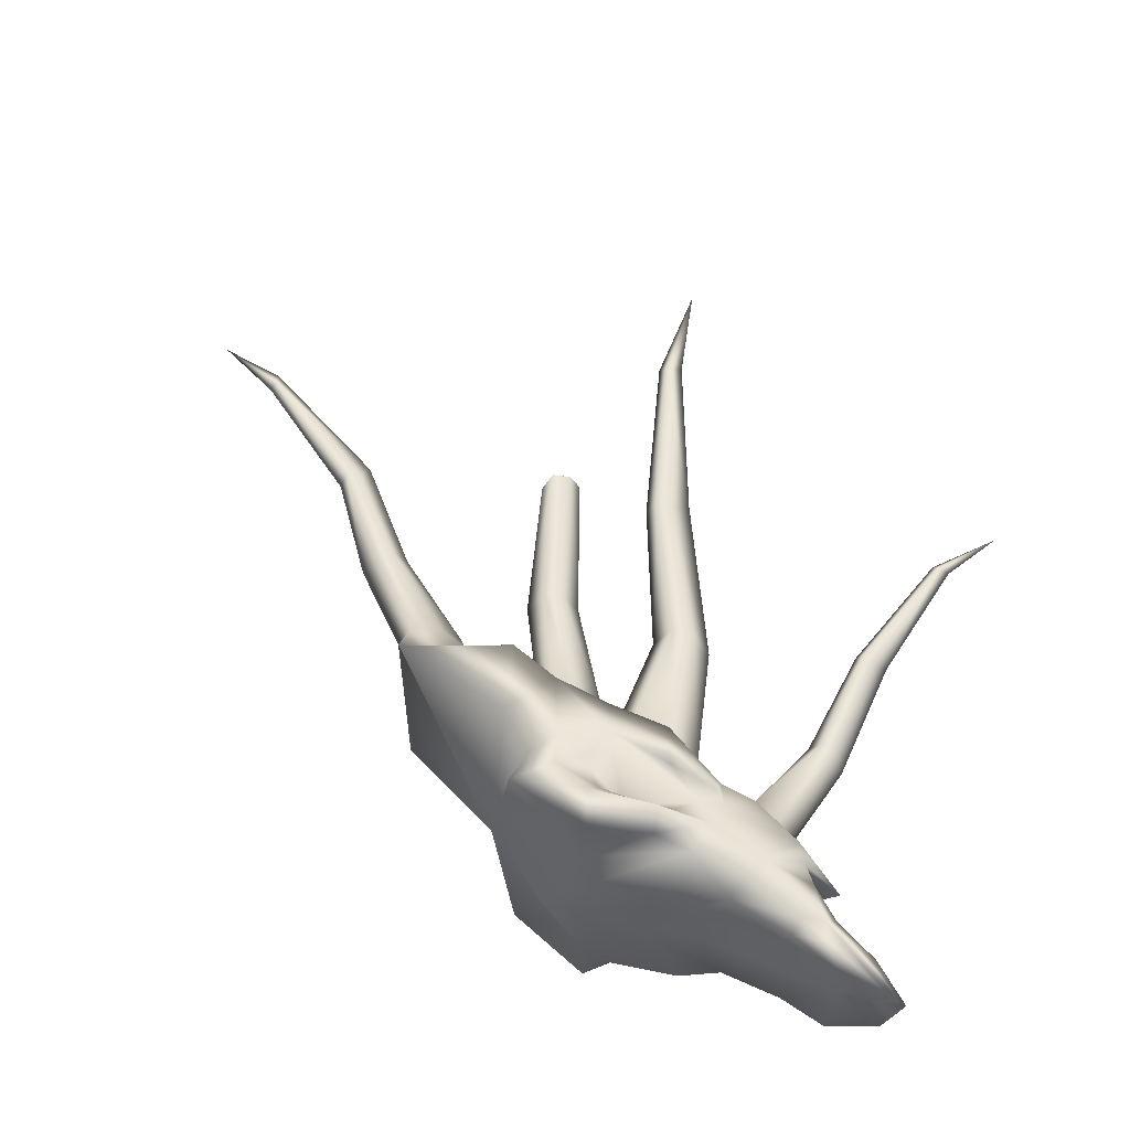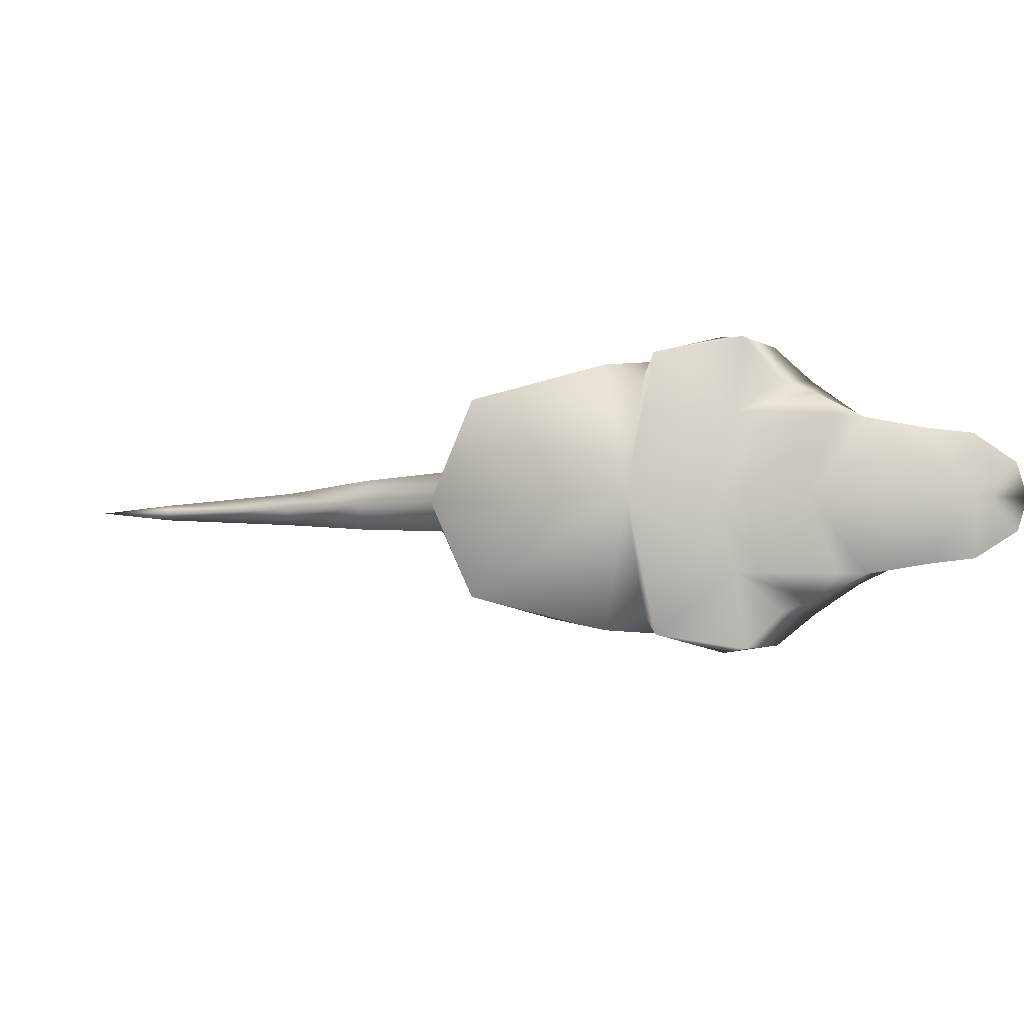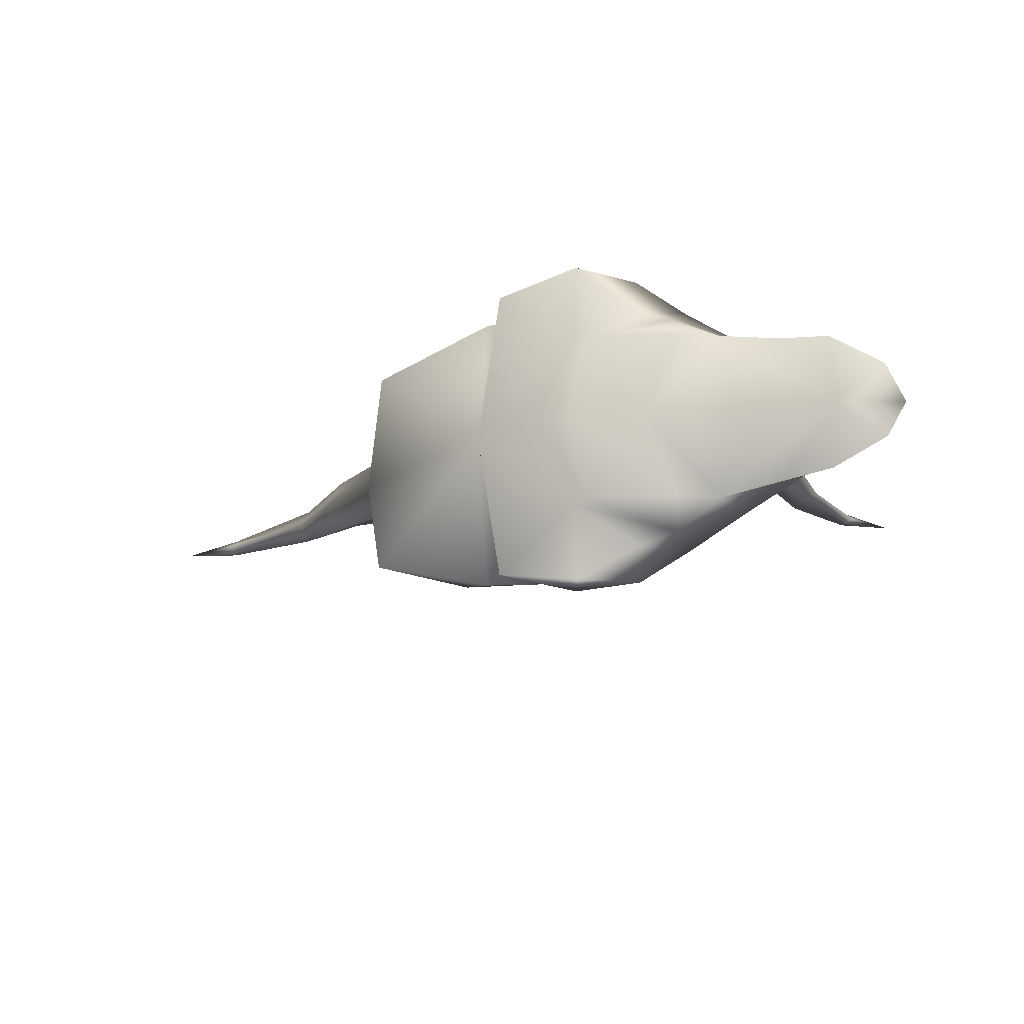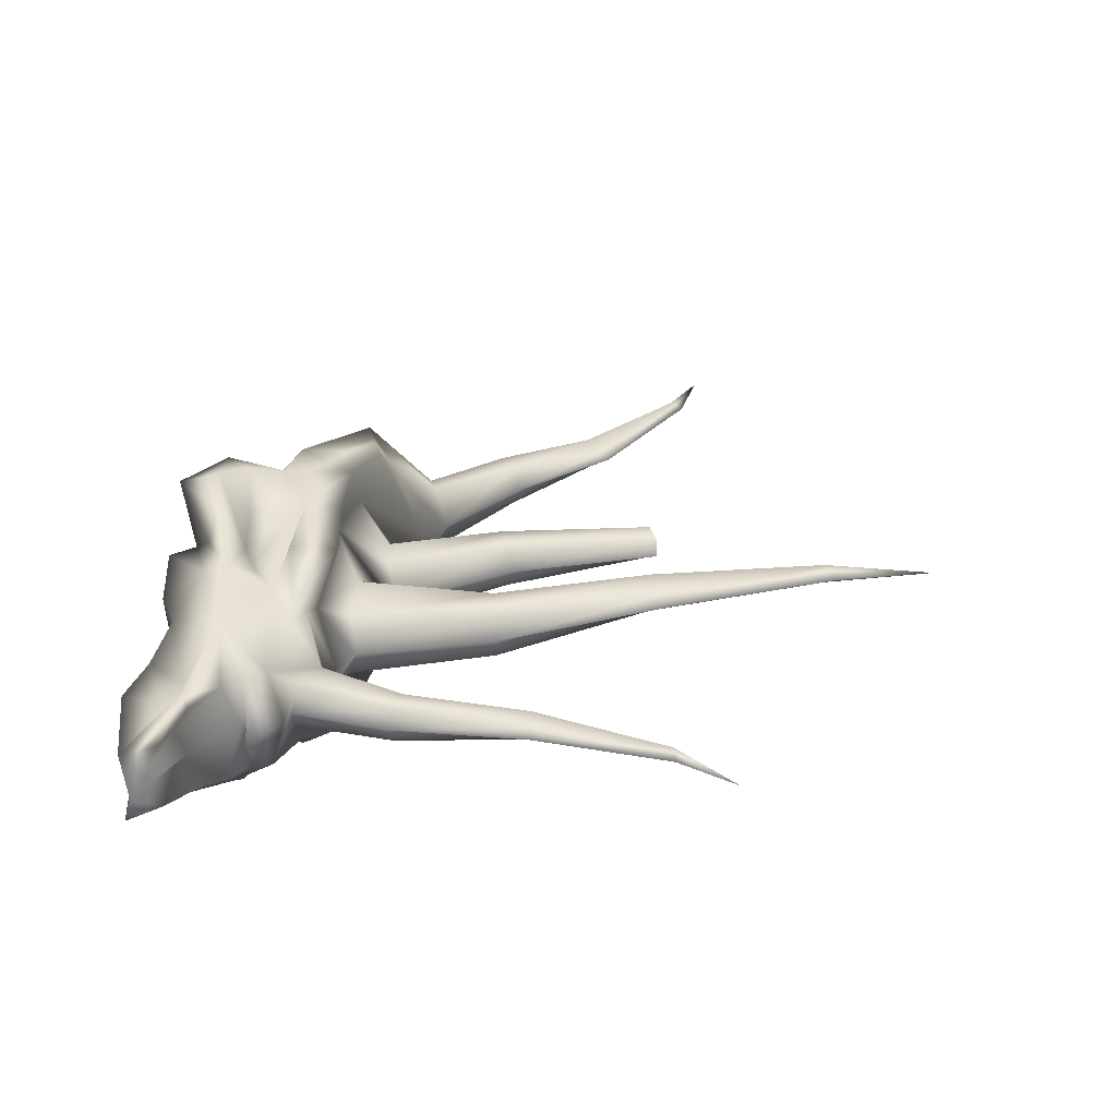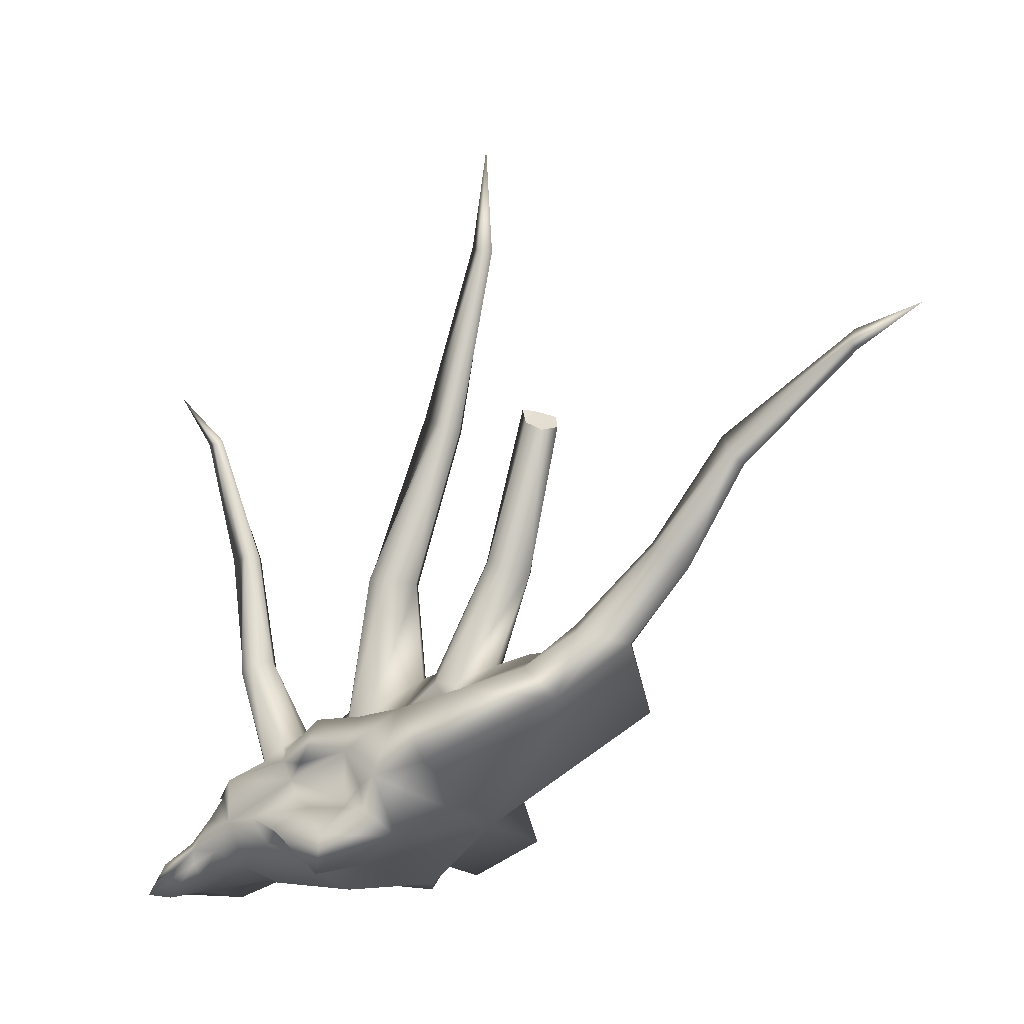
<metadata>
{"format":"obj","ext":"obj","renderer":"f3d","projection":"perspective","resolution":1024,"background":"white","views":[{"elev":55.9,"azim":17.0,"up":"+Z"},{"elev":-3.7,"azim":-17.0,"up":"+Z"},{"elev":-13.3,"azim":10.3,"up":"+Z"},{"elev":28.6,"azim":90.0,"up":"+Z"},{"elev":-9.2,"azim":-151.0,"up":"+Y"}]}
</metadata>
<code>
o db_dragonhead03
v -3.769 9.344 -0.2707
v -4.155 9.137 -0.248
v -4.391 9.234 0.07003
v -1.311 3.842 -0.01022
v -2.376 3.561 -0.8792
v -1.718 3.569 -0.7138
v -2.371 3.569 0.8476
v -1.722 3.578 0.6831
v 5.008 -1.002 -0.01019
v 4.906 -1.134 -1.413
v 6.023 -1.078 -0.783
v 6.418 -0.8467 -0.01021
v 3.91 -0.7468 1.519
v 4.906 -1.134 1.393
v 6.023 -1.078 0.7626
v 2.565 -0.4458 -1.771
v 2.181 -0.6459 -0.01019
v 1.032 -0.802 -0.01019
v 1.698 -0.796 -1.769
v -0.5366 -0.8477 -0.01019
v -0.1955 -0.9495 -1.769
v -1.253 -0.8205 -0.01021
v 2.565 -0.4458 1.75
v 2.91 -0.7198 -0.01019
v -0.1955 -0.9495 1.749
v 1.698 -0.796 1.748
v 3.91 -0.7468 -1.539
v -1.311 3.842 -0.01022
v -1.718 3.569 -0.7138
v -2.937 6.224 -0.513
v -3.396 6.095 -0.6529
v -2.376 3.561 -0.8792
v -3.729 5.984 -0.01021
v -4.155 9.137 -0.248
v -4.391 9.234 0.07003
v -4.223 9.52 0.3076
v -3.769 9.344 -0.2707
v -3.621 9.674 -0.1394
v -2.623 6.286 -0.01022
v -3.824 9.659 0.1865
v -2.937 6.224 0.4925
v -3.396 6.095 0.6324
v -2.852 3.961 -0.01022
v -2.371 3.569 0.8476
v -1.722 3.578 0.6831
v -6.197 4.277 -0.01022
v -7.589 5.834 -0.01021
v -5.886 4.348 -0.6992
v -5.886 4.348 0.6788
v -5.264 4.521 0.7193
v -4.858 4.756 -0.01021
v -6.987 6.284 0.4468
v -7.339 6.032 0.574
v -8.774 8.118 0.3752
v -8.586 8.358 0.08307
v -6.738 6.435 -0.01021
v -6.987 6.284 -0.4673
v -8.911 7.965 -0.01021
v -11.42 10.31 0.1763
v -8.42 8.632 -0.01021
v -8.586 8.358 -0.1035
v -8.774 8.118 -0.3956
v -7.339 6.032 -0.5945
v -11.48 10.62 -0.01021
v -12.97 11.03 -0.01021
v -11.42 10.31 -0.1968
v -11.52 10.18 -0.01021
v -5.264 4.521 -0.7397
v -2.593 15.91 -0.009648
v -2.242 13.65 -0.009649
v -2.552 13.43 -0.2354
v -2.751 13.46 -0.009649
v -1.911 9.356 -0.009655
v -0.9937 9.758 -0.009656
v -2.552 13.43 0.2161
v -1.333 9.572 0.1032
v -1.675 9.434 0.4567
v 0.1251 6.028 0.5434
v 0.4775 6.036 -0.009659
v 0.9986 3.062 -0.009659
v 0.1251 6.028 -0.5627
v 0.5057 2.844 -0.7836
v -0.3961 5.977 -0.7166
v -0.2083 2.961 -0.9655
v -1.333 9.572 -0.1225
v -1.675 9.434 -0.476
v -0.7785 5.92 -0.009658
v -0.9692 3.741 -0.009661
v -0.5901 3.027 0.8839
v -0.3961 5.977 0.6973
v 0.4971 2.971 0.6542
v 4.732 9.765 -0.01021
v 5.947 10.93 -0.01021
v 4.843 9.671 -0.1727
v 5.116 9.697 -0.01021
v 4.32 6.79 -0.01022
v 4.843 9.671 0.1523
v 3.603 6.87 -0.01022
v 3.778 6.833 -0.346
v 4.041 6.796 -0.09148
v 2.446 2.283 -0.5859
v 3.407 4.231 -0.5192
v 2.939 1.969 -0.5674
v 3.148 4.333 -0.01022
v 4.041 6.796 0.07105
v 3.973 3.953 -0.01022
v 3.778 6.833 0.3255
v 3.75 4.075 -0.4084
v 3.325 1.928 -0.01022
v 3.75 4.075 0.388
v 3.407 4.231 0.4988
v 2.98 2.052 0.4678
v 2.408 2.493 0.526
v 2.283 2.57 -0.01022
v 1.685 2.164 1.472
v 2.408 2.493 0.526
v 2.283 2.57 -0.01022
v 1.599 2.69 -0.01022
v 1.857 1.852 1.259
v 3.542 1.524 1.09
v 1.366 1.459 1.76
v 1.668 1.883 1.697
v 0.3848 2.737 2.191
v -0.701 1.997 2.788
v 0.6801 1.764 2.458
v -0.06623 0.9471 1.758
v 1.022 2.308 1.125
v 0.9986 3.062 -0.009659
v 1.022 2.308 -1.146
v 0.5057 2.844 -0.7836
v 2.446 2.283 -0.5859
v 1.685 2.164 -1.493
v 2.283 2.57 -0.01022
v 1.857 1.852 -1.279
v 2.939 1.969 -0.5674
v -1.232 2.549 -1.903
v -0.2083 2.961 -0.9655
v 0.3848 2.737 -2.212
v 1.668 1.883 -1.717
v 3.542 1.524 -1.111
v 3.325 1.928 -0.01022
v -0.9692 3.741 -0.009661
v -1.311 3.842 -0.01022
v -1.718 3.569 -0.7138
v -0.8992 2.743 -2.522
v -2.757 2.931 -1.776
v -2.086 2.858 -2.803
v -0.701 1.997 -2.809
v 0.6801 1.764 -2.478
v 1.366 1.459 -1.78
v 2.942 0.553 -1.938
v -0.5872 0.2088 -3.518
v 0.7588 0.3394 -3.35
v -0.4261 -0.6213 -3.425
v -2.229 0.1486 -3.11
v -0.5712 -0.414 -1.772
v -2.77 0.4521 -0.01022
v -1.253 -0.8205 -0.01021
v -0.5712 -0.414 1.751
v -0.1955 -0.9495 1.749
v 1.578 0.05061 2.333
v 1.698 -0.796 1.748
v 2.565 -0.4458 1.75
v 1.698 -0.796 -1.769
v -0.1955 -0.9495 -1.769
v 1.578 0.05062 -2.353
v 0.8065 0.09368 -2.602
v 1.818 0.6103 -2.646
v 0.538 0.8137 -2.323
v 0.9902 1.038 -2.056
v -1.454 0.7455 -3.217
v -0.5387 0.7865 -2.567
v -0.06623 0.9471 -1.779
v 2.565 -0.4458 -1.771
v 3.91 -0.7468 -1.539
v 3.94 -0.0869 -1.057
v 4.603 -0.3682 -0.9711
v 4.471 -0.06276 -1.169
v 3.596 1.811 -0.01022
v 2.98 2.052 0.4678
v 4.069 0.6565 -1.099
v 4.675 0.09019 -0.967
v 3.738 1.161 -1.031
v 4.596 1.149 -0.01022
v -5.579 2.968 -2.253
v -6.197 4.277 -0.01022
v -5.886 4.348 -0.6992
v -5.264 4.521 -0.7397
v -4.389 3.732 -1.505
v -4.858 4.756 -0.01021
v -4.372 4.187 -0.01022
v -4.389 3.732 1.485
v -3.166 3.386 2.724
v -5.264 4.521 0.7193
v -5.579 2.968 2.232
v -5.886 4.348 0.6788
v -2.124 1.131 -2.603
v -2.821 1.71 -3.012
v -1.609 1.442 -3.091
v -0.9888 1.247 -2.623
v -3.56 3.225 -2.744
v -2.376 3.561 -0.8792
v -3.759 4.184 -0.01022
v -2.852 3.961 -0.01022
v -2.757 2.931 1.755
v -2.371 3.569 0.8476
v -1.232 2.549 1.883
v -1.722 3.578 0.6831
v -1.311 3.842 -0.01022
v -0.9692 3.741 -0.009661
v -0.5901 3.027 0.8839
v 0.4971 2.971 0.6542
v -0.8992 2.743 2.501
v -2.086 2.858 2.783
v -1.609 1.442 3.071
v -2.821 1.71 2.992
v -2.124 1.131 2.583
v -0.9888 1.247 2.603
v -2.229 0.1486 3.09
v -1.454 0.7455 3.196
v -0.5387 0.7865 2.547
v 2.942 0.553 1.918
v -0.5872 0.2088 3.498
v -0.4261 -0.6213 3.405
v 0.8065 0.09367 2.581
v 1.818 0.6103 2.625
v 0.7588 0.3394 3.33
v 0.538 0.8137 2.303
v 0.9902 1.038 2.036
v 3.738 1.161 1.011
v 3.925 1.392 -0.01022
v 3.91 -0.7468 1.519
v 4.603 -0.3682 0.9507
v 3.94 -0.0869 1.036
v 4.471 -0.06276 1.149
v 4.906 -1.134 1.393
v 6.023 -1.078 0.7626
v 5.615 -0.3751 0.6953
v 4.675 0.09018 0.9466
v 6.418 -0.8467 -0.01021
v 4.513 -0.2802 0.3081
v 4.069 0.6565 1.078
v 5.615 -0.3751 -0.7157
v 6.023 -1.078 -0.783
v 4.513 -0.2801 -0.3286
v 4.807 0.04041 -0.01022
v 3.68 0.9446 -0.01022
v 4.906 -1.134 -1.413
v -3.824 9.659 0.1865
v -3.621 9.674 -0.1394
v -4.223 9.52 0.3076
g Geoset0
f 1 2 3
f 4 5 6
f 4 7 5
f 4 8 7
f 9 10 11
f 9 11 12
f 13 9 14
f 9 15 14
f 9 12 15
f 16 17 18
f 18 19 16
f 19 18 20
f 20 21 19
f 21 20 22
f 9 23 24
f 23 9 13
f 25 22 20
f 20 26 25
f 26 20 18
f 18 23 26
f 23 18 17
f 17 24 23
f 17 16 24
f 9 24 16
f 16 27 9
f 27 10 9
f 28 29 30
f 30 29 31
f 32 31 29
f 32 33 31
f 34 30 31
f 34 31 33
f 33 35 34
f 35 33 36
f 37 38 39
f 38 40 39
f 41 39 40
f 41 40 36
f 41 36 42
f 42 36 33
f 43 33 32
f 33 43 44
f 33 44 42
f 45 42 44
f 42 45 41
f 45 28 41
f 39 41 28
f 30 39 28
f 39 30 37
f 37 30 34
f 46 47 48
f 47 46 49
f 50 51 52
f 50 52 49
f 53 49 52
f 47 49 53
f 53 54 47
f 52 54 53
f 52 55 54
f 52 56 55
f 56 52 51
f 57 56 51
f 58 47 54
f 54 59 58
f 54 55 59
f 60 59 55
f 60 55 56
f 61 60 56
f 56 57 61
f 61 57 62
f 62 57 63
f 64 59 60
f 64 65 59
f 66 60 61
f 66 64 60
f 65 64 66
f 61 62 66
f 67 58 59
f 65 67 59
f 67 65 66
f 58 67 66
f 66 62 58
f 47 58 62
f 62 63 47
f 48 47 63
f 48 63 57
f 57 68 48
f 51 68 57
f 69 70 71
f 72 69 71
f 73 72 71
f 71 70 74
f 70 75 74
f 70 69 75
f 69 72 75
f 74 75 76
f 72 73 75
f 77 75 73
f 77 76 75
f 78 76 77
f 78 79 76
f 79 78 80
f 81 79 80
f 80 82 81
f 81 82 83
f 84 83 82
f 79 81 85
f 85 81 86
f 86 81 83
f 86 83 87
f 84 87 83
f 88 87 84
f 87 88 89
f 87 89 90
f 91 90 89
f 91 80 78
f 90 91 78
f 78 77 90
f 90 77 87
f 73 87 77
f 87 73 86
f 71 86 73
f 85 86 71
f 71 74 85
f 85 74 79
f 74 76 79
f 92 93 94
f 93 95 94
f 94 95 96
f 95 97 96
f 95 93 97
f 93 92 97
f 92 98 97
f 98 92 94
f 94 99 98
f 100 99 94
f 101 102 103
f 101 104 102
f 96 105 106
f 96 97 105
f 107 105 97
f 107 97 98
f 98 104 107
f 104 98 99
f 99 102 104
f 99 108 102
f 108 103 102
f 109 103 108
f 110 106 105
f 110 105 107
f 110 107 111
f 111 107 104
f 94 96 100
f 100 96 106
f 100 108 99
f 106 108 100
f 108 106 109
f 106 110 109
f 112 109 110
f 111 112 110
f 112 111 113
f 104 113 111
f 104 114 113
f 114 104 101
f 115 116 117
f 118 115 117
f 116 119 120
f 120 119 121
f 119 122 121
f 119 115 122
f 119 116 115
f 123 124 125
f 121 124 126
f 125 124 121
f 121 122 125
f 122 123 125
f 122 115 123
f 127 123 115
f 127 115 118
f 127 118 128
f 129 128 118
f 129 130 128
f 131 132 133
f 118 133 132
f 129 118 132
f 134 131 135
f 134 132 131
f 136 137 130
f 130 129 136
f 129 138 136
f 129 132 138
f 139 138 132
f 134 139 132
f 134 140 139
f 135 140 134
f 140 135 141
f 136 142 137
f 136 143 142
f 143 136 144
f 136 138 145
f 144 136 146
f 136 147 146
f 145 147 136
f 148 147 145
f 138 148 145
f 138 149 148
f 139 149 138
f 150 149 139
f 140 150 139
f 151 150 140
f 152 153 154
f 155 152 154
f 155 154 156
f 157 155 156
f 157 156 158
f 157 158 159
f 158 160 159
f 160 161 159
f 162 161 160
f 161 162 163
f 164 165 166
f 154 153 167
f 167 156 154
f 158 156 165
f 165 156 166
f 166 156 167
f 167 168 166
f 153 168 167
f 169 170 168
f 168 153 169
f 169 153 152
f 171 172 152
f 169 152 172
f 172 173 169
f 169 173 170
f 170 173 150
f 170 150 168
f 168 150 151
f 166 168 151
f 151 174 166
f 166 174 164
f 175 176 177
f 174 176 175
f 174 151 176
f 176 178 177
f 176 151 178
f 141 179 140
f 179 141 180
f 178 181 182
f 178 151 181
f 181 151 183
f 183 151 140
f 184 183 140
f 140 179 184
f 120 184 179
f 180 120 179
f 120 180 116
f 185 186 187
f 187 188 185
f 188 189 185
f 189 188 190
f 189 190 191
f 192 191 190
f 193 191 192
f 192 190 194
f 194 195 192
f 196 195 194
f 195 196 186
f 186 157 195
f 155 157 197
f 186 185 157
f 185 198 157
f 197 157 198
f 198 199 197
f 197 199 155
f 171 155 199
f 155 171 152
f 149 150 148
f 150 173 148
f 199 200 171
f 172 171 200
f 200 173 172
f 148 173 200
f 199 148 200
f 147 148 199
f 199 198 147
f 147 198 201
f 185 201 198
f 201 185 189
f 201 189 191
f 191 146 201
f 146 147 201
f 146 202 144
f 191 203 146
f 204 202 146
f 203 204 146
f 203 205 204
f 203 191 205
f 191 193 205
f 205 206 204
f 206 205 207
f 207 208 206
f 208 207 209
f 207 210 209
f 207 211 210
f 128 212 127
f 213 207 214
f 207 205 214
f 205 193 214
f 127 212 211
f 211 207 127
f 127 207 123
f 207 213 123
f 123 213 124
f 124 213 214
f 214 215 124
f 215 214 216
f 216 217 215
f 214 193 216
f 215 218 124
f 124 218 126
f 193 192 195
f 195 216 193
f 195 157 216
f 217 216 157
f 219 217 157
f 217 219 215
f 220 215 219
f 215 220 218
f 221 218 220
f 218 221 126
f 222 161 163
f 157 159 219
f 220 223 221
f 219 223 220
f 219 224 223
f 219 159 224
f 225 224 159
f 161 225 159
f 225 161 226
f 161 222 226
f 223 224 227
f 224 225 227
f 227 225 226
f 228 221 223
f 228 223 227
f 226 228 227
f 229 121 126
f 221 228 126
f 228 229 126
f 228 226 229
f 229 226 121
f 226 222 121
f 222 120 121
f 230 120 222
f 184 120 230
f 231 184 230
f 231 183 184
f 232 233 234
f 234 233 235
f 232 236 233
f 233 236 237
f 235 233 237
f 235 237 238
f 235 238 239
f 238 237 240
f 238 240 241
f 241 239 238
f 242 239 241
f 235 239 242
f 235 242 222
f 234 235 222
f 163 234 222
f 163 232 234
f 243 240 244
f 243 245 240
f 246 240 245
f 246 241 240
f 246 247 241
f 247 242 241
f 242 247 230
f 242 230 222
f 247 231 230
f 246 245 247
f 247 183 231
f 181 183 247
f 247 245 181
f 181 245 182
f 245 243 182
f 178 182 243
f 178 243 244
f 178 244 177
f 177 244 248
f 175 177 248
f 1 249 250
f 1 3 249
f 3 251 249

</code>
